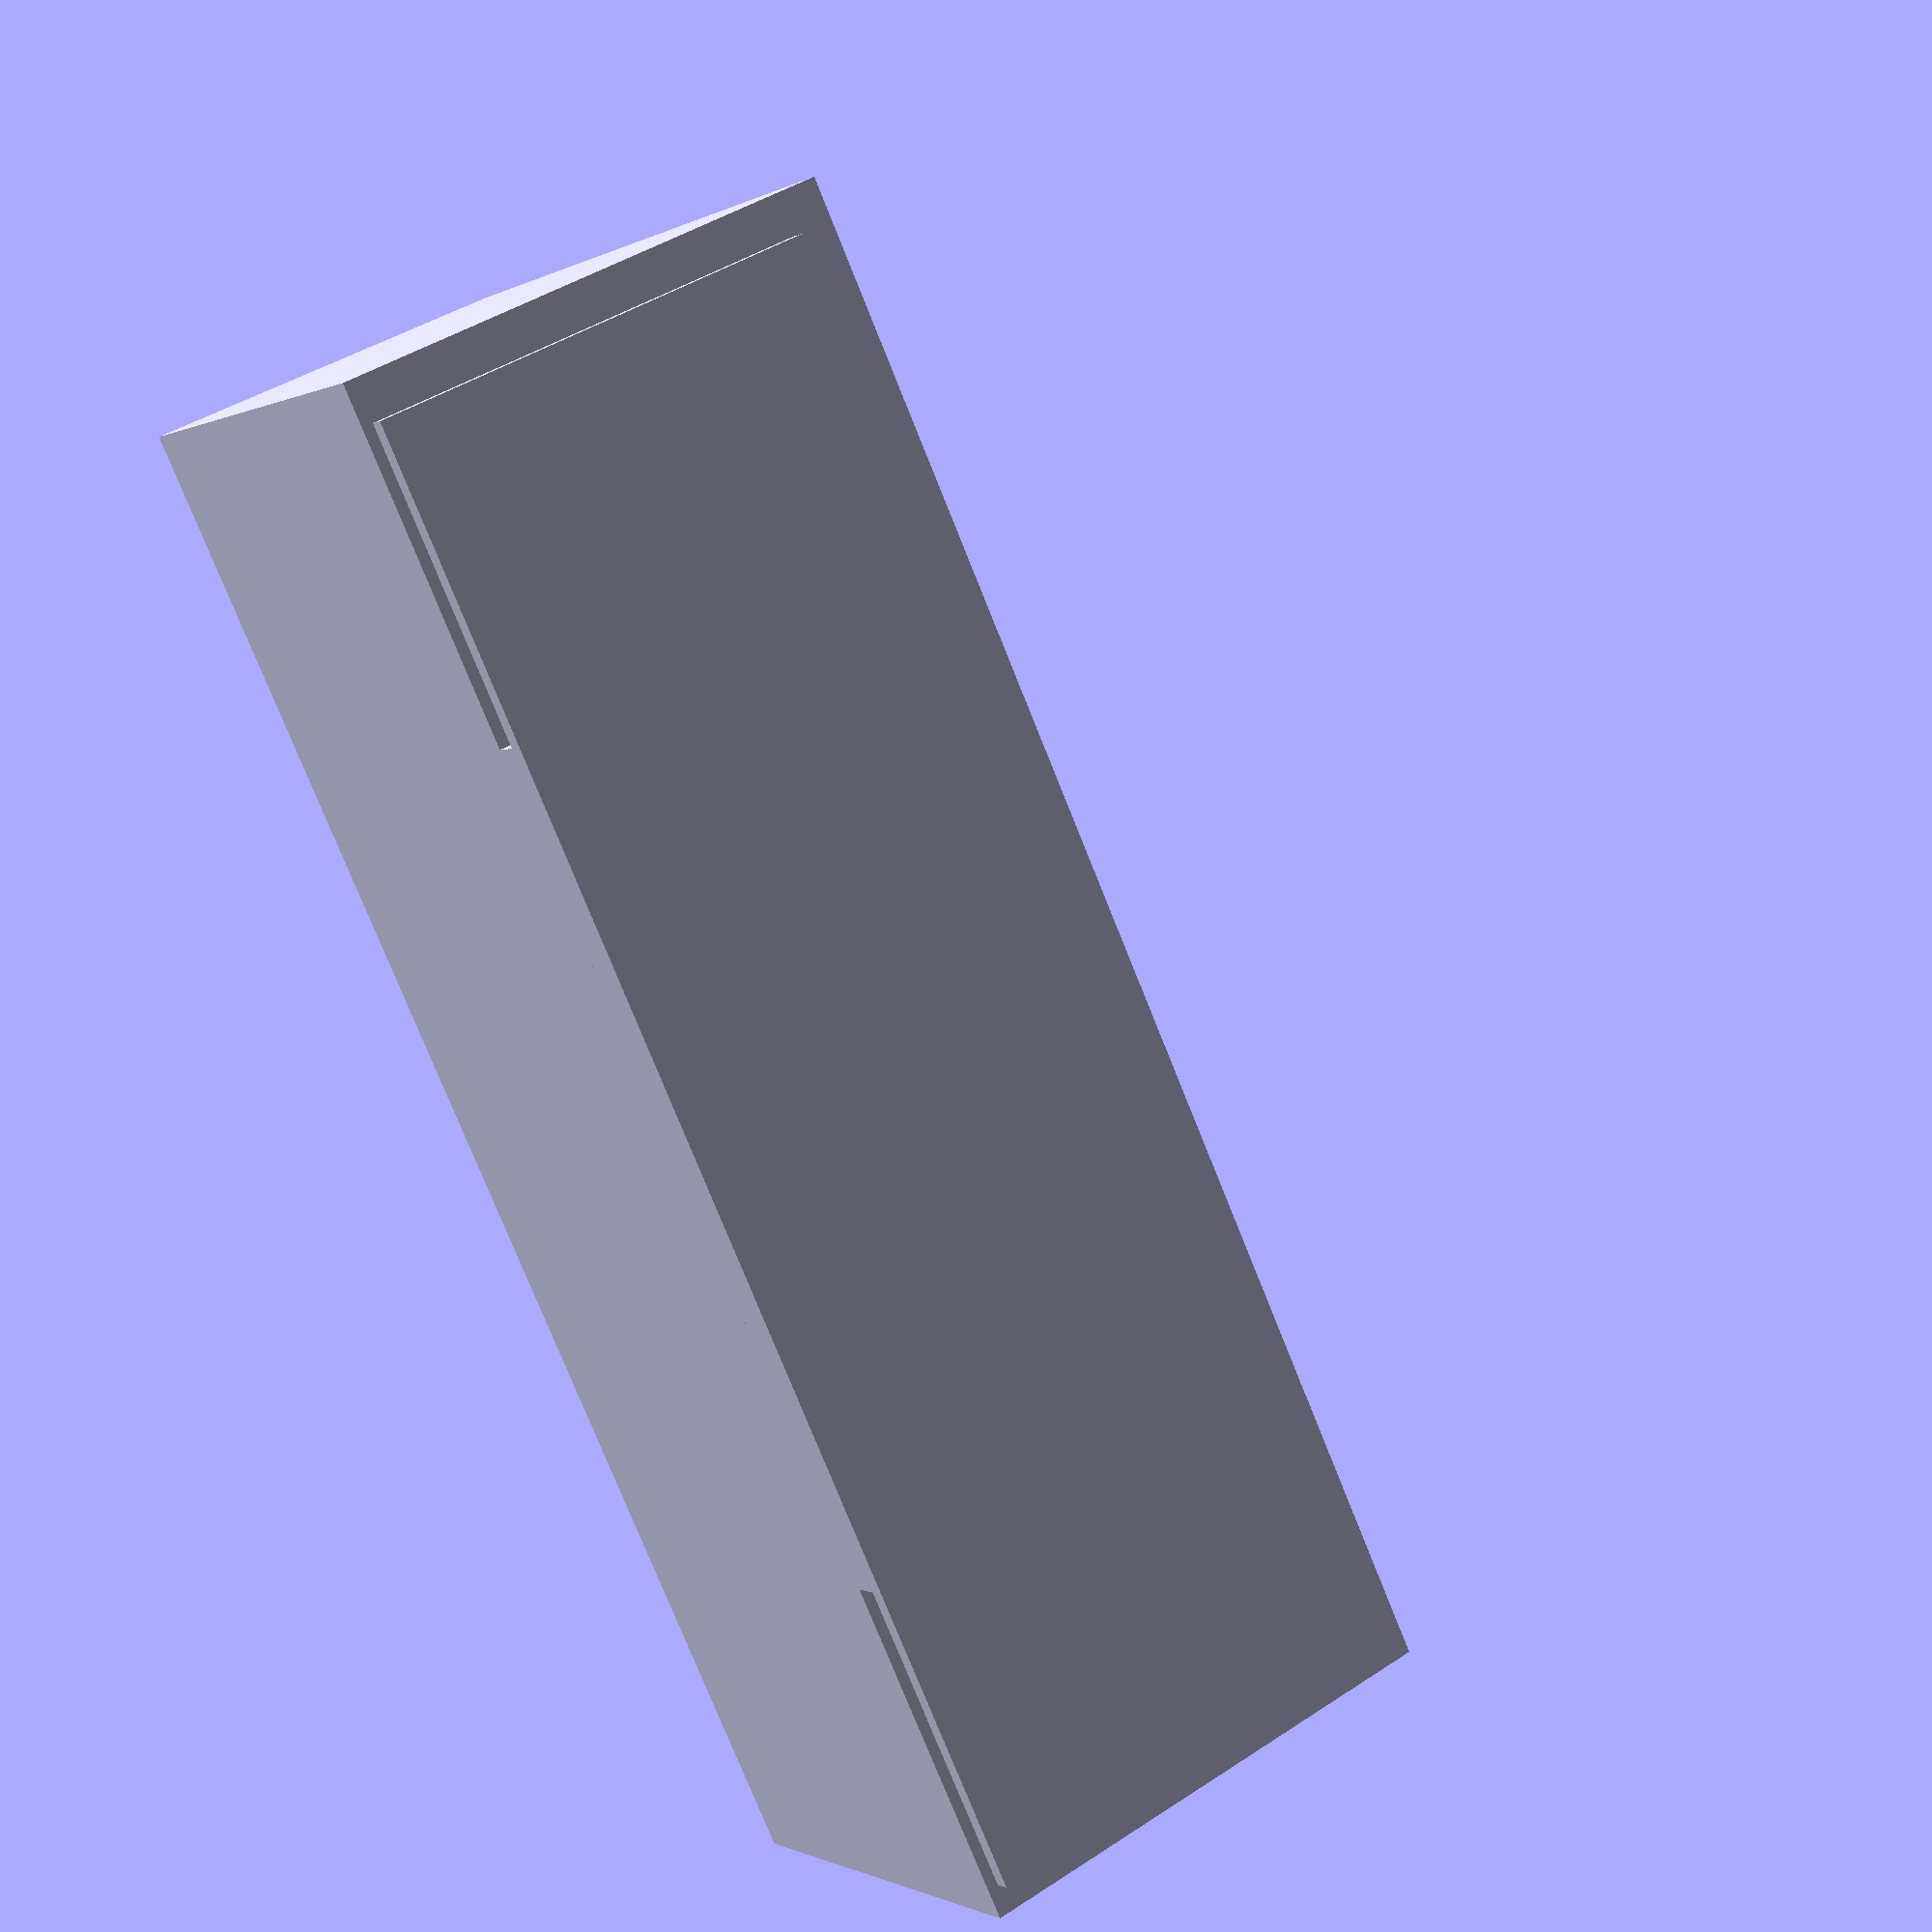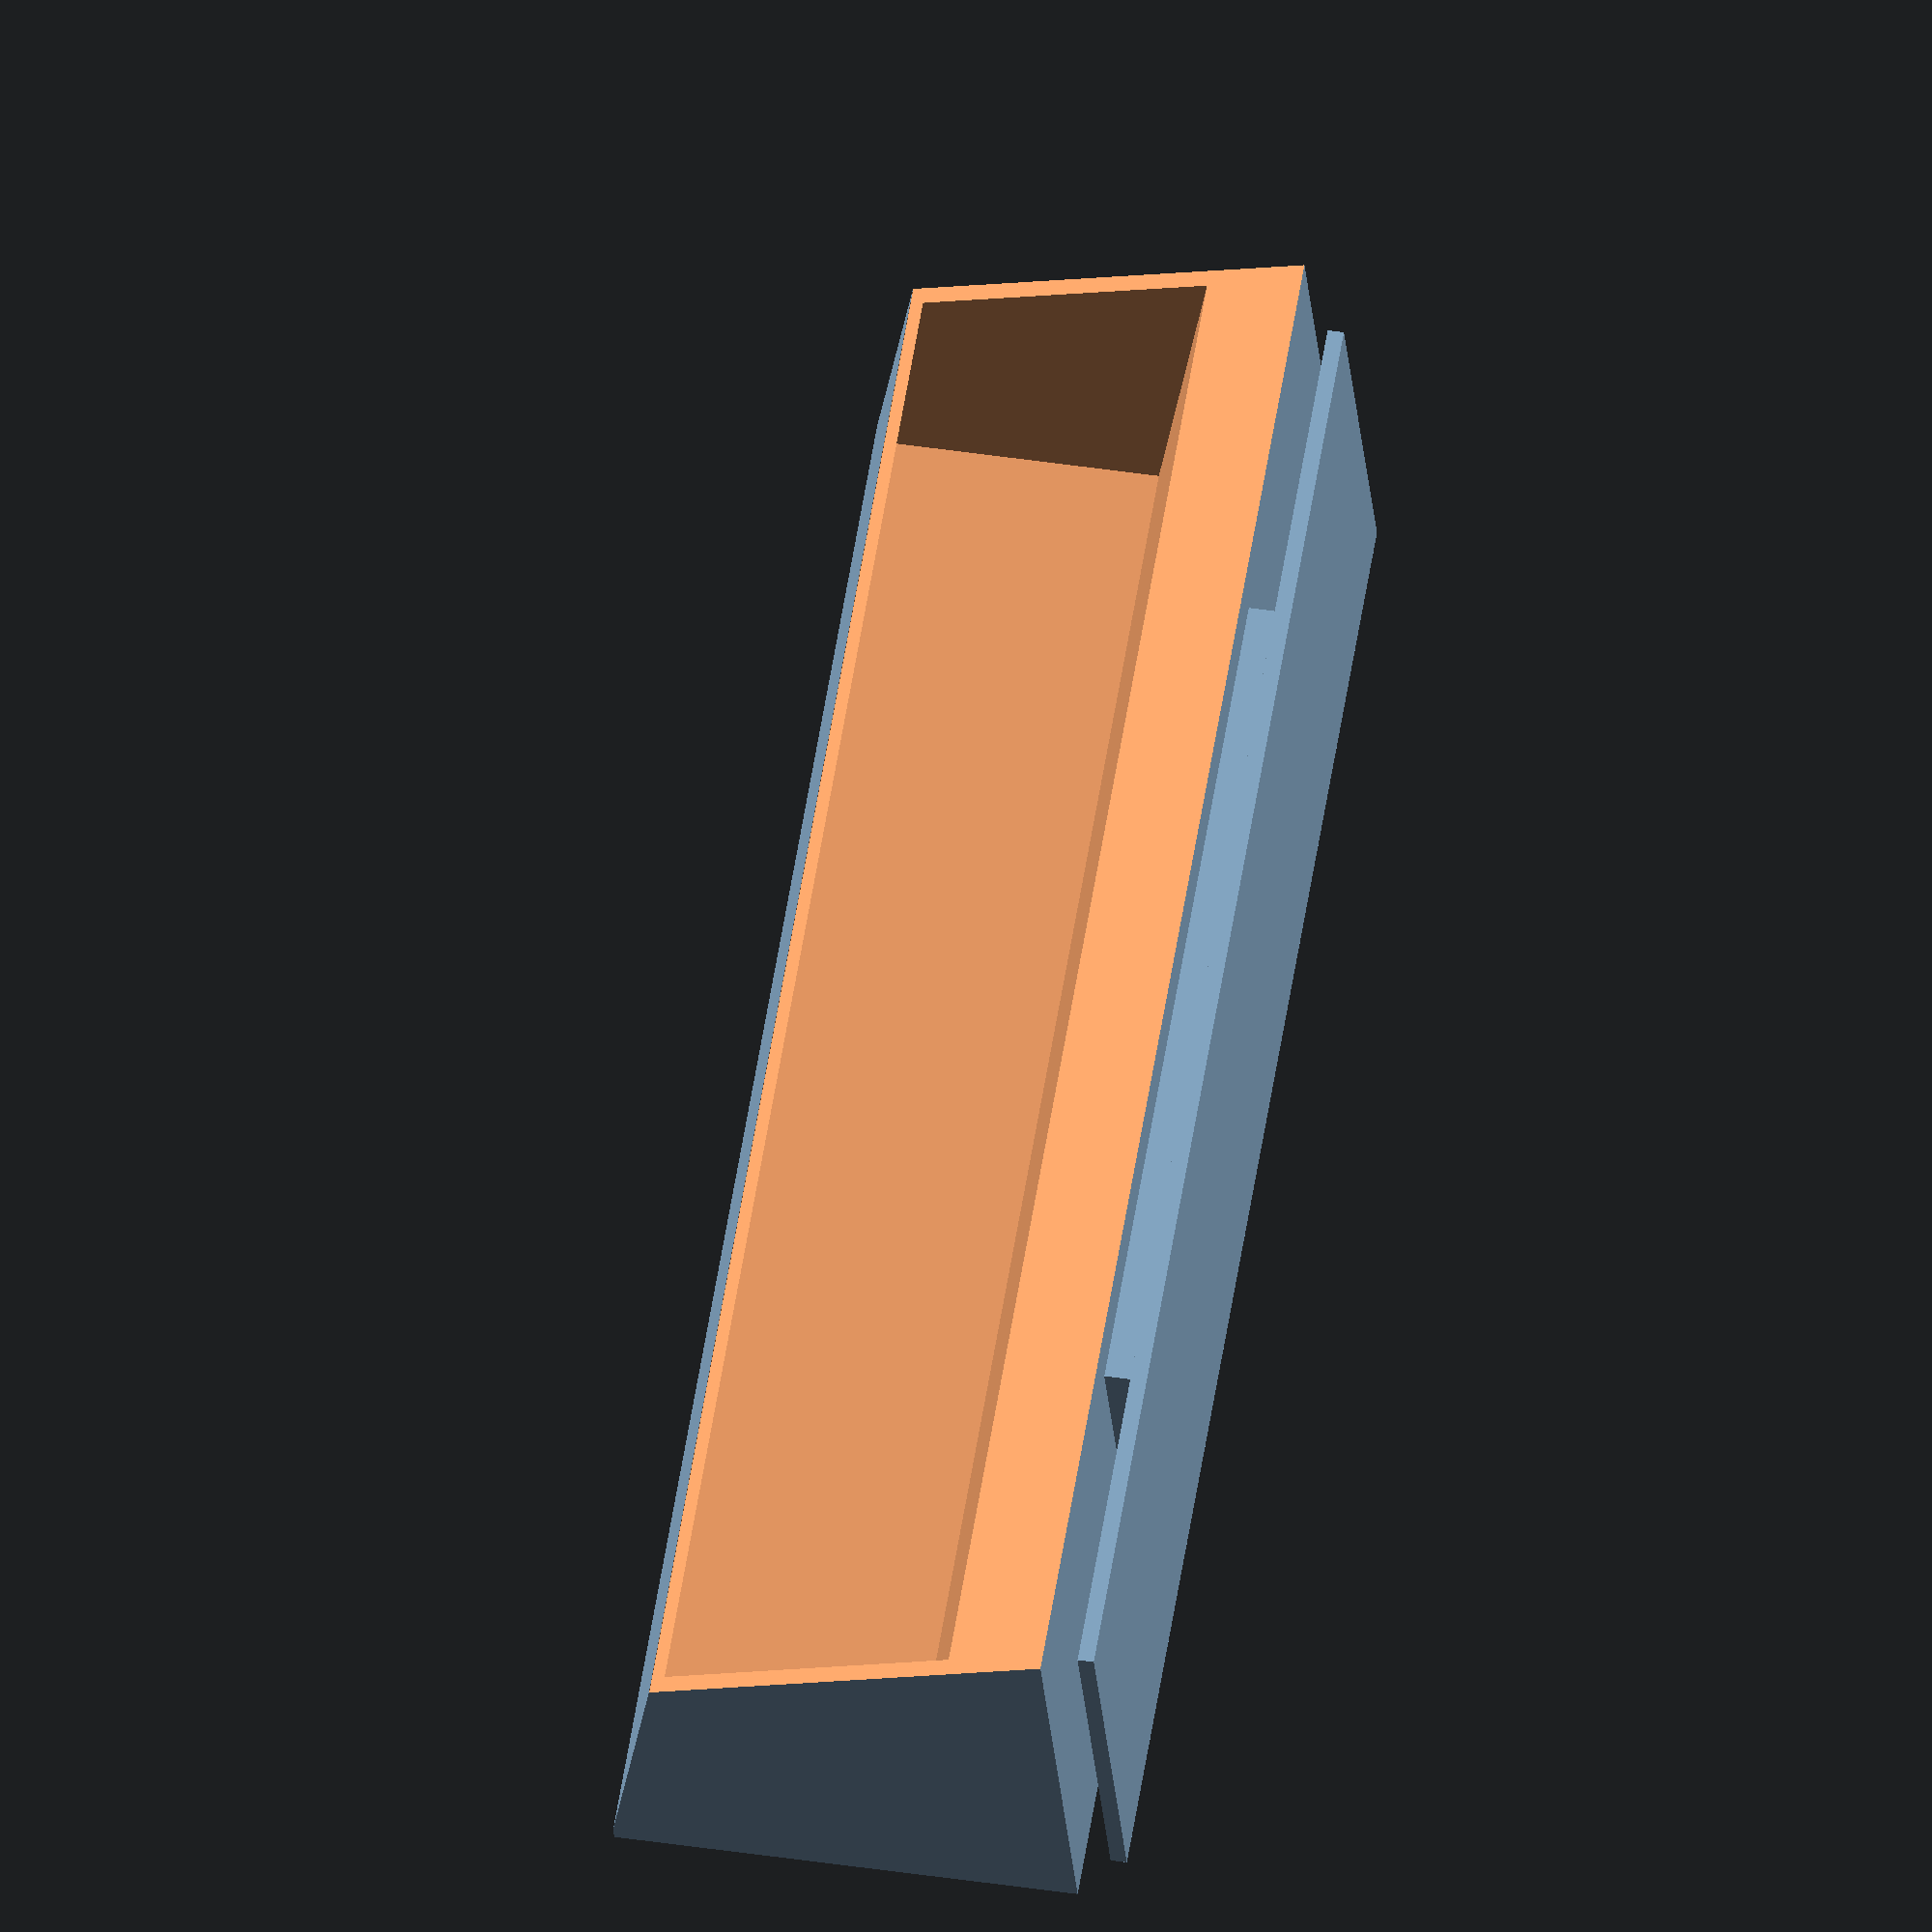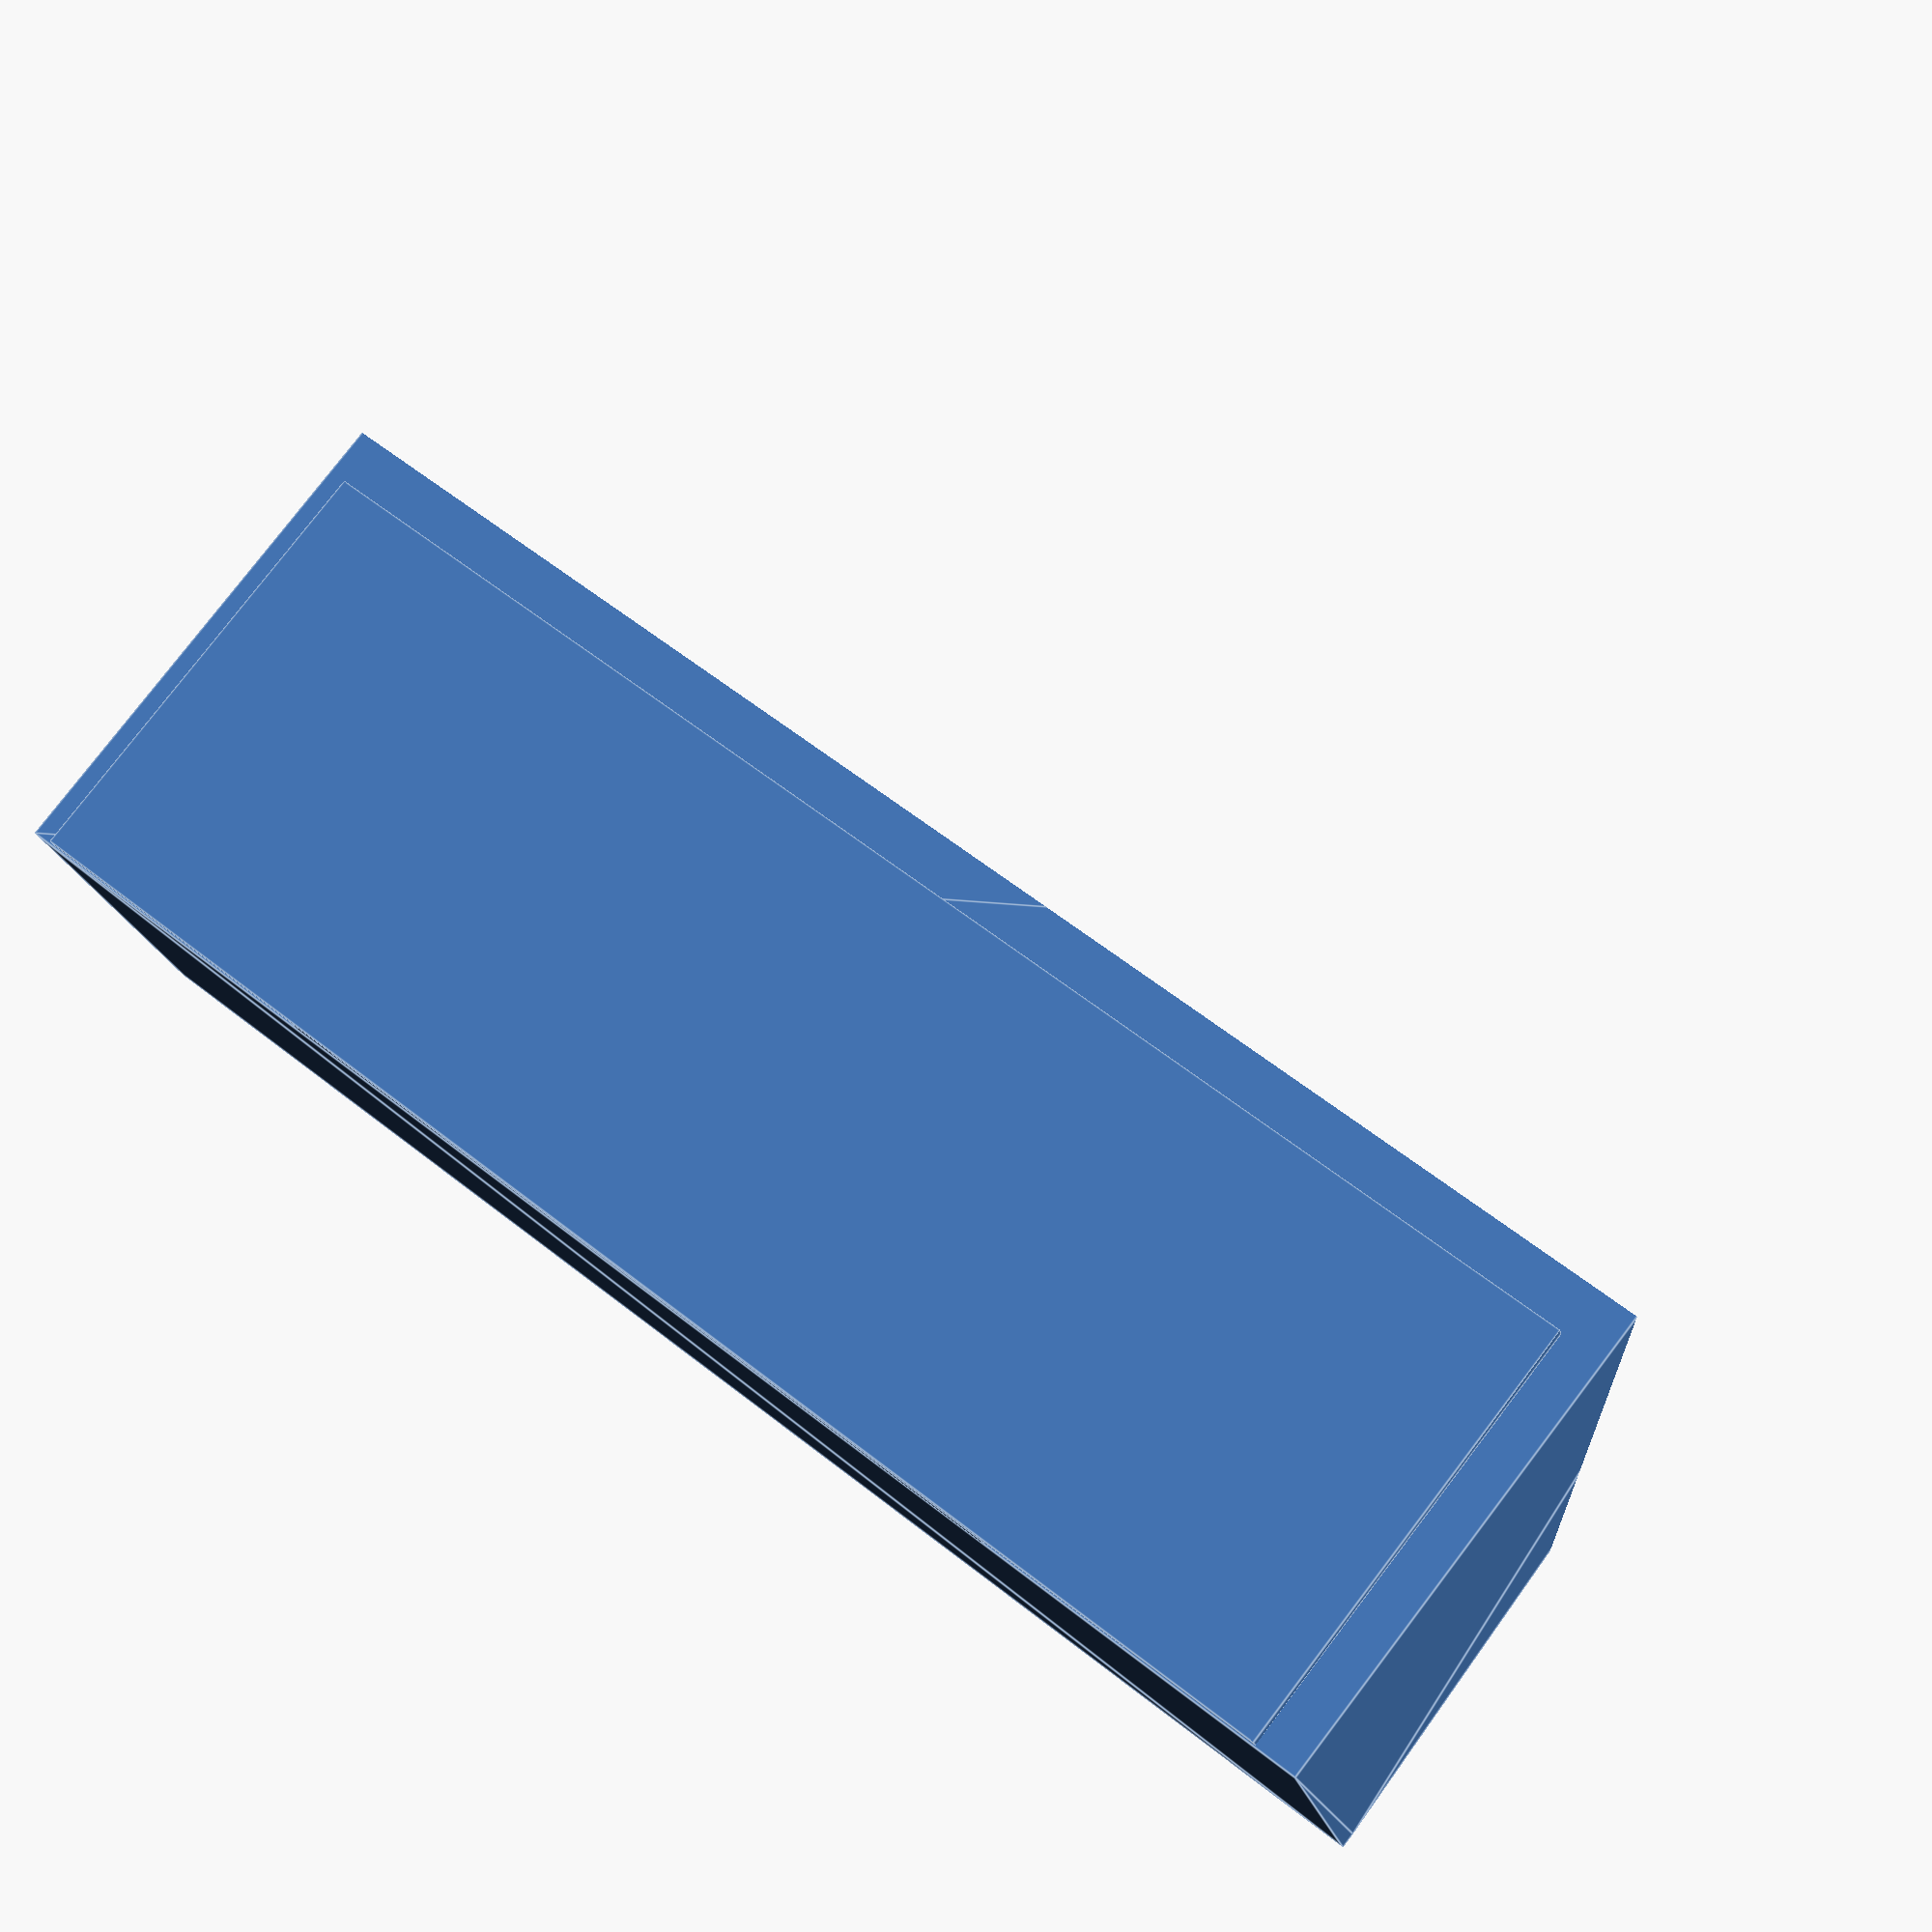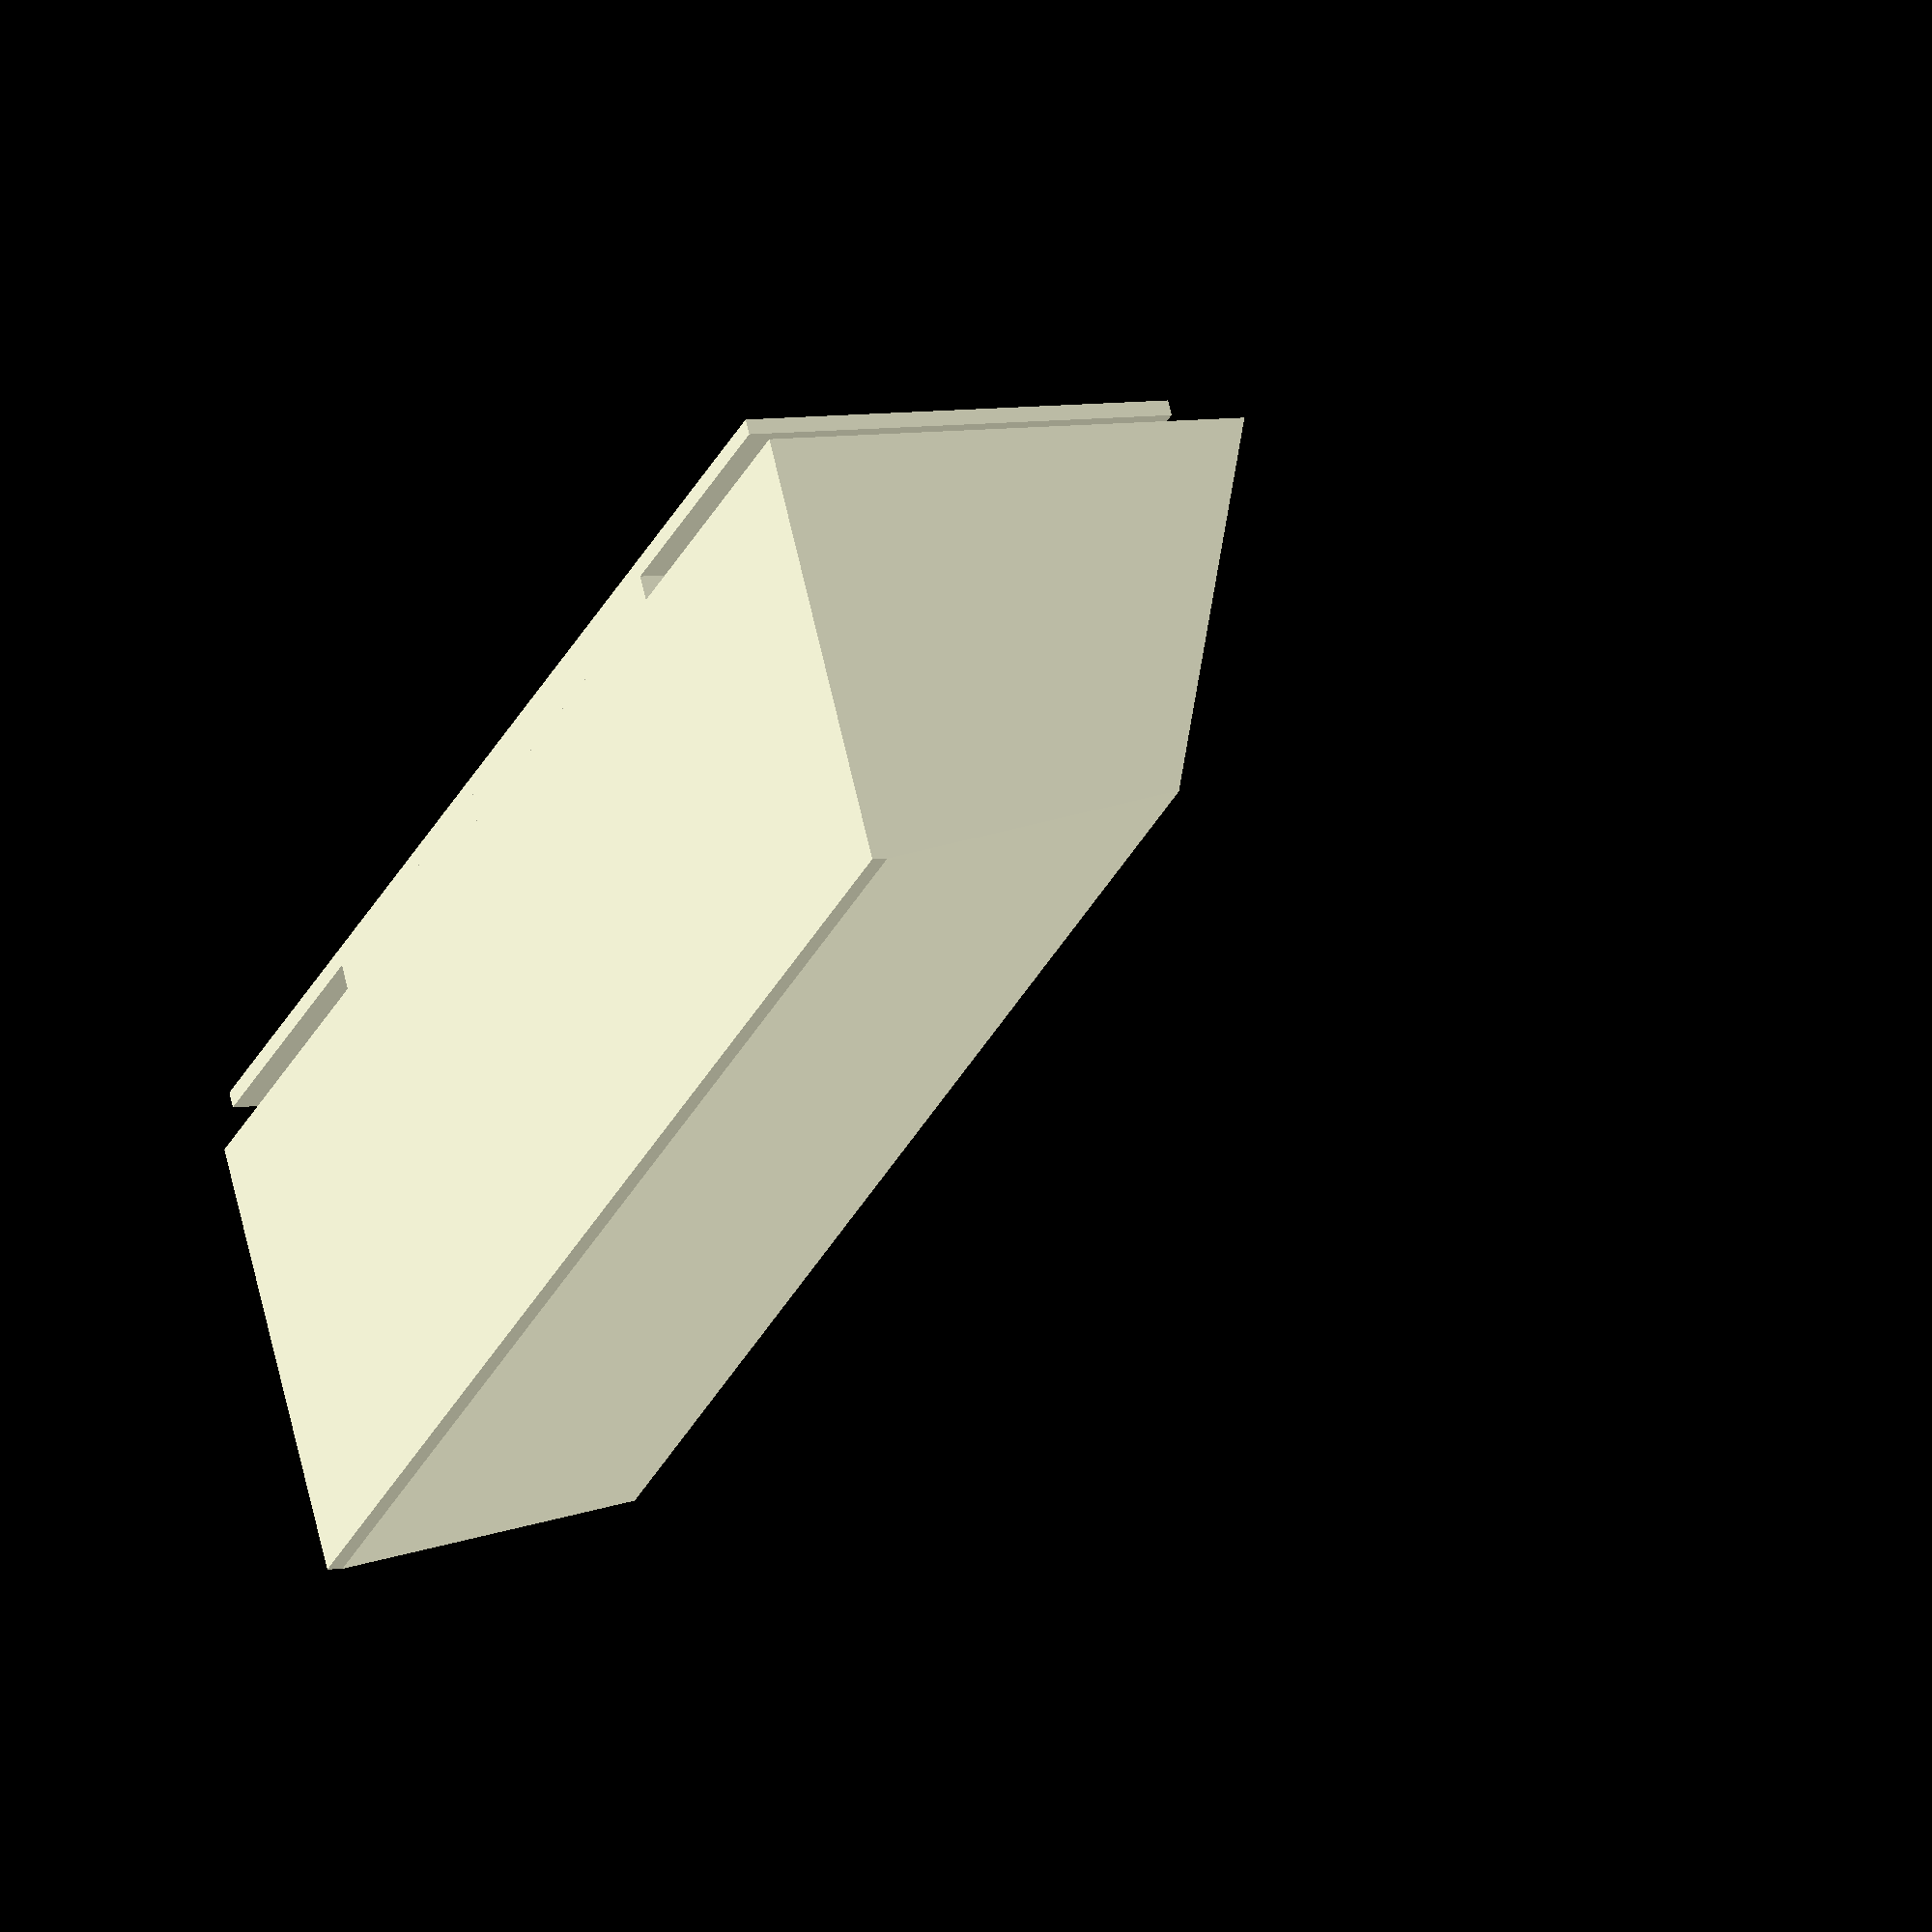
<openscad>
// Wall Mounted Multi Card Holder Extention
// By Brian Khuu 2022-04-22
// RevA : This slots into the single card holder to allow for holding on to multiple cards in case you want to store a few extra cards not on show

print_layer_height = 0.2; //< This is the value you used when printing the main holder. This will indicate the amount of gap needed for the mounting slot

// Businesscard
// Default values based on https://www.mbe.com.au/what-is-the-standard-business-card-size-in-australia/
businesscard_width = 93; // 90mm but some in real life are more like 91mm (Plus 0.5 tol )
businesscard_height = 56; // 55mm (add 0.5mm tol)
businesscard_thickness = 1.5; // 0.25mm for thin paper cards. 0.8mm for thick plastic cards. We need to add extra thickness to account for layer droop

// Holder
wall_spacing = 2;
wall_card_grip = 20;

// Calc
wall_base = print_layer_height*3+0.1;
wall_top = print_layer_height*3+0.1;
wall_height = wall_base + businesscard_thickness + wall_top*2;



// Fake Businesscard To Grip Single Card Slot
wall_mount_card_thickness = 1.0;
wall_mount_card_width = 90.0;
wall_mount_spacing = print_layer_height*3 + 1.0;
translate([-wall_mount_card_width/2, -wall_mount_card_thickness-wall_mount_spacing, 0])
    cube([wall_mount_card_width, wall_mount_card_thickness, businesscard_height/2]);
translate([-(businesscard_width-wall_card_grip*2-1.0)/2, -wall_mount_spacing, 0])
    cube([(businesscard_width-wall_card_grip*2-1.0), wall_mount_spacing, businesscard_height/2]); 


// Main Holder
holder_thickness = 1.0;
holder_slot_depth = businesscard_thickness*11; // 10 business cards (1 businesscard tolderance)
holder_slot_shift = 10;
difference()
{
    // Bulk
    hull()
    {
        translate([-(businesscard_width+holder_thickness*2)/2, 0, businesscard_height-holder_thickness])
            cube([(businesscard_width+holder_thickness*2), holder_slot_depth+holder_thickness*2, 1]);
        translate([-(businesscard_width+holder_thickness*2)/2, 0, 0])
            cube([(businesscard_width+holder_thickness*2), holder_slot_depth+holder_thickness*2+holder_slot_shift, 1]);
    }

    // Card
    hull()
    {
        translate([-(businesscard_width)/2, holder_thickness, holder_thickness+businesscard_height])
            cube([(businesscard_width), holder_slot_depth, 1]);
        translate([-(businesscard_width)/2, holder_thickness+holder_slot_shift, holder_thickness])
            cube([(businesscard_width), holder_slot_depth, 1]);
    }
    
    // Slot Cut
    hull()
    {
        translate([0, (holder_slot_depth+holder_thickness*3)/2, businesscard_height/2])
            rotate([-45/2,0,0])
            cube([(businesscard_width*2), holder_slot_depth*2, 1], center=true);
        translate([0, (holder_slot_depth+holder_thickness*3)/2, businesscard_height])
            rotate([0,0,0])
            cube([(businesscard_width*2), holder_slot_depth*2, 1], center=true);
    }    
}
</openscad>
<views>
elev=316.5 azim=127.2 roll=232.0 proj=p view=solid
elev=205.7 azim=99.7 roll=175.9 proj=o view=wireframe
elev=280.6 azim=191.9 roll=217.4 proj=p view=edges
elev=174.2 azim=32.2 roll=294.2 proj=o view=solid
</views>
